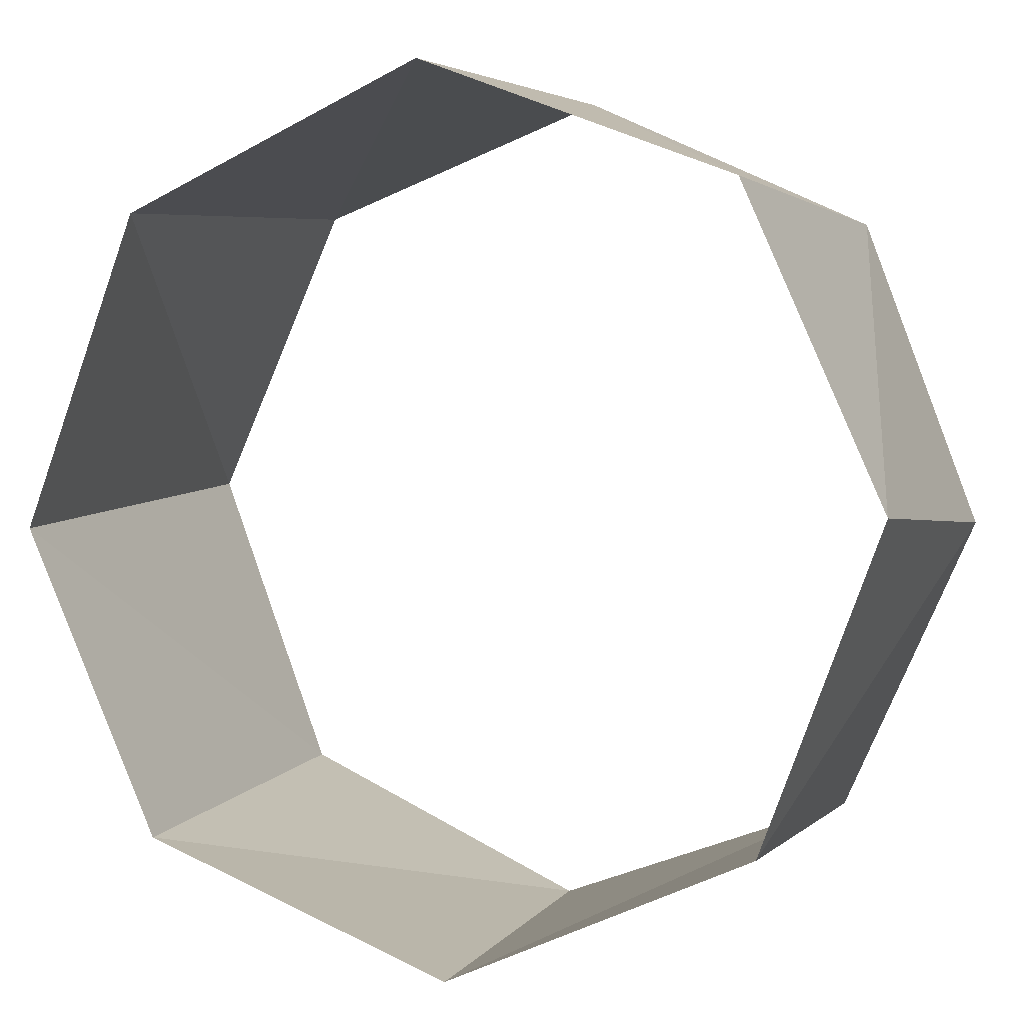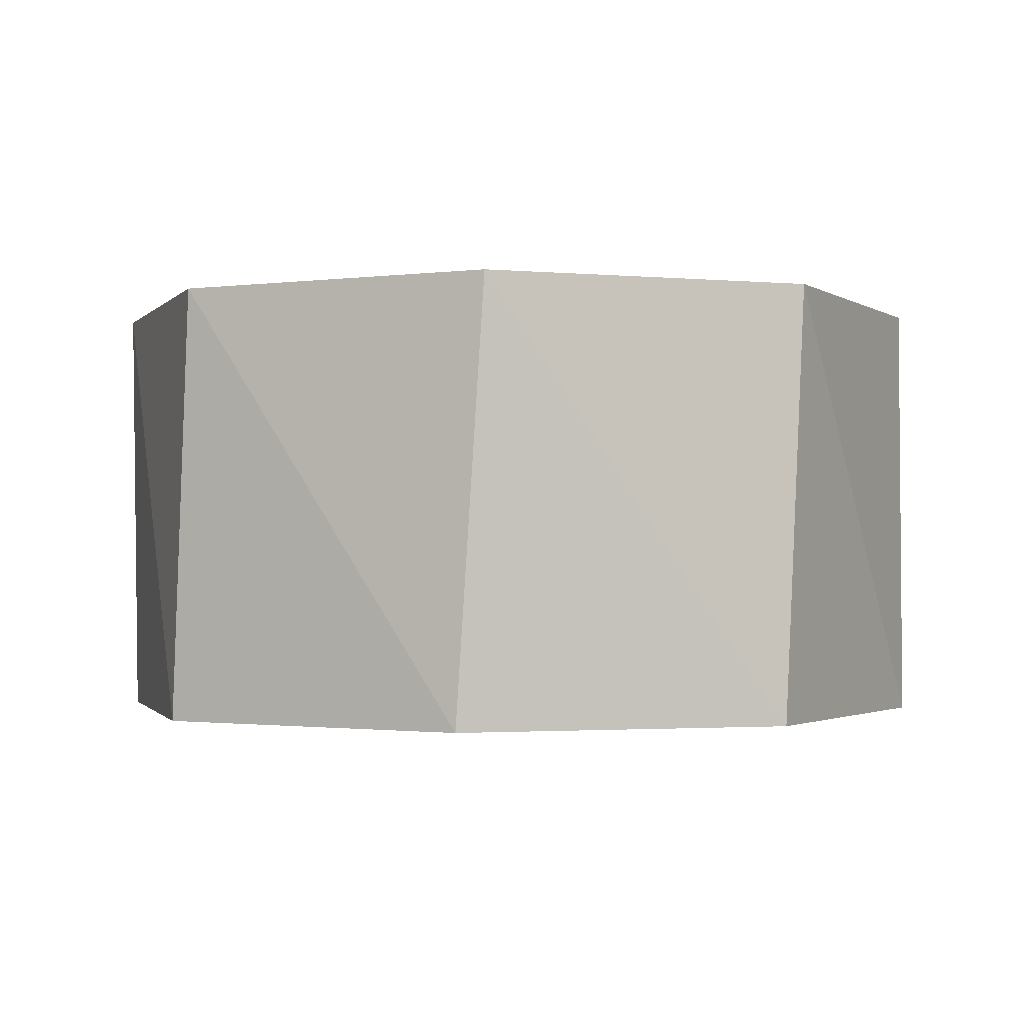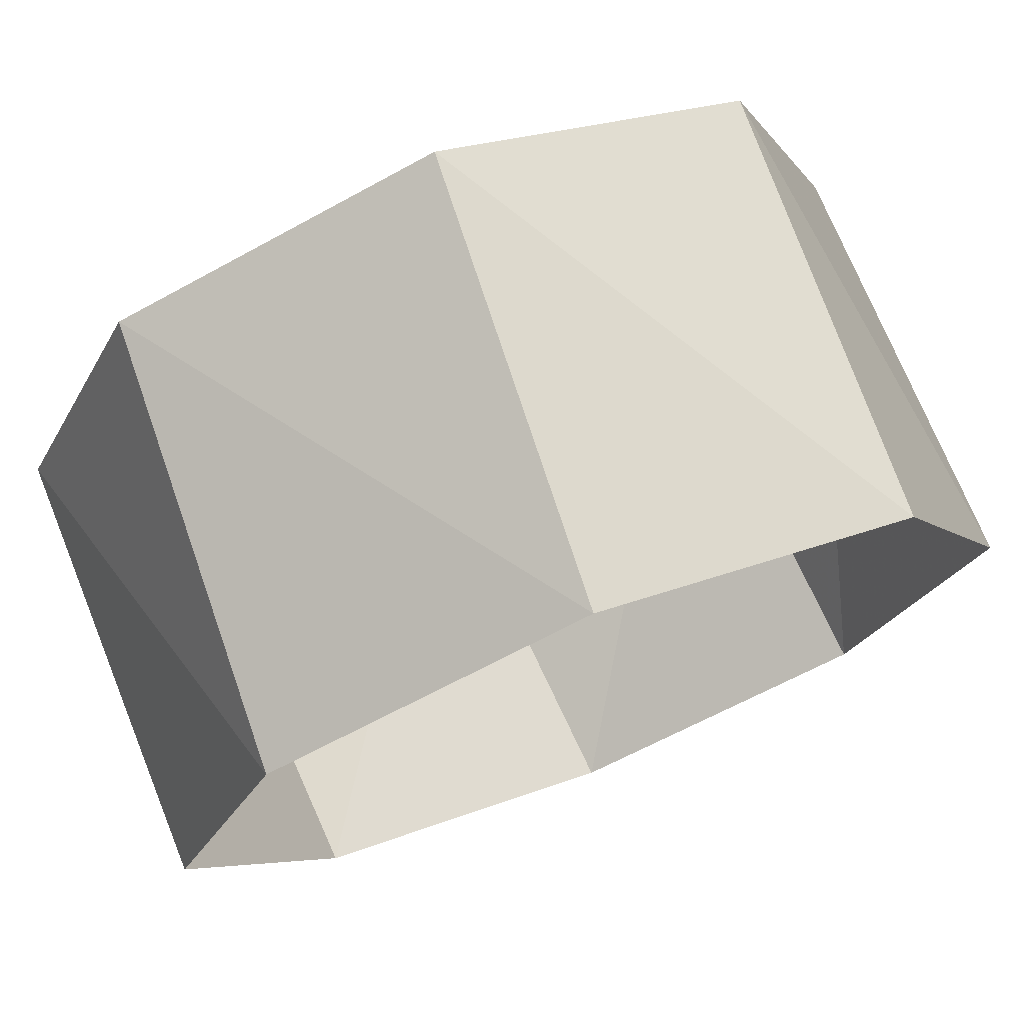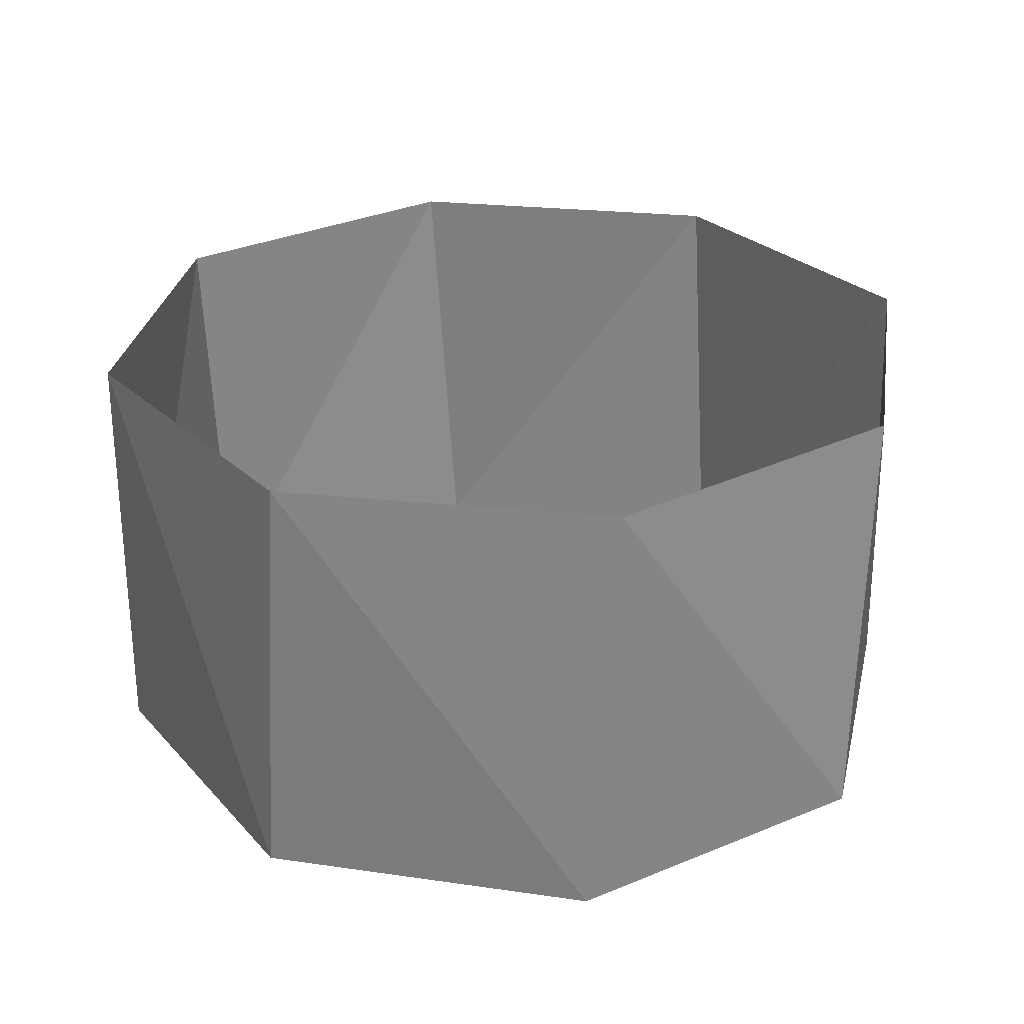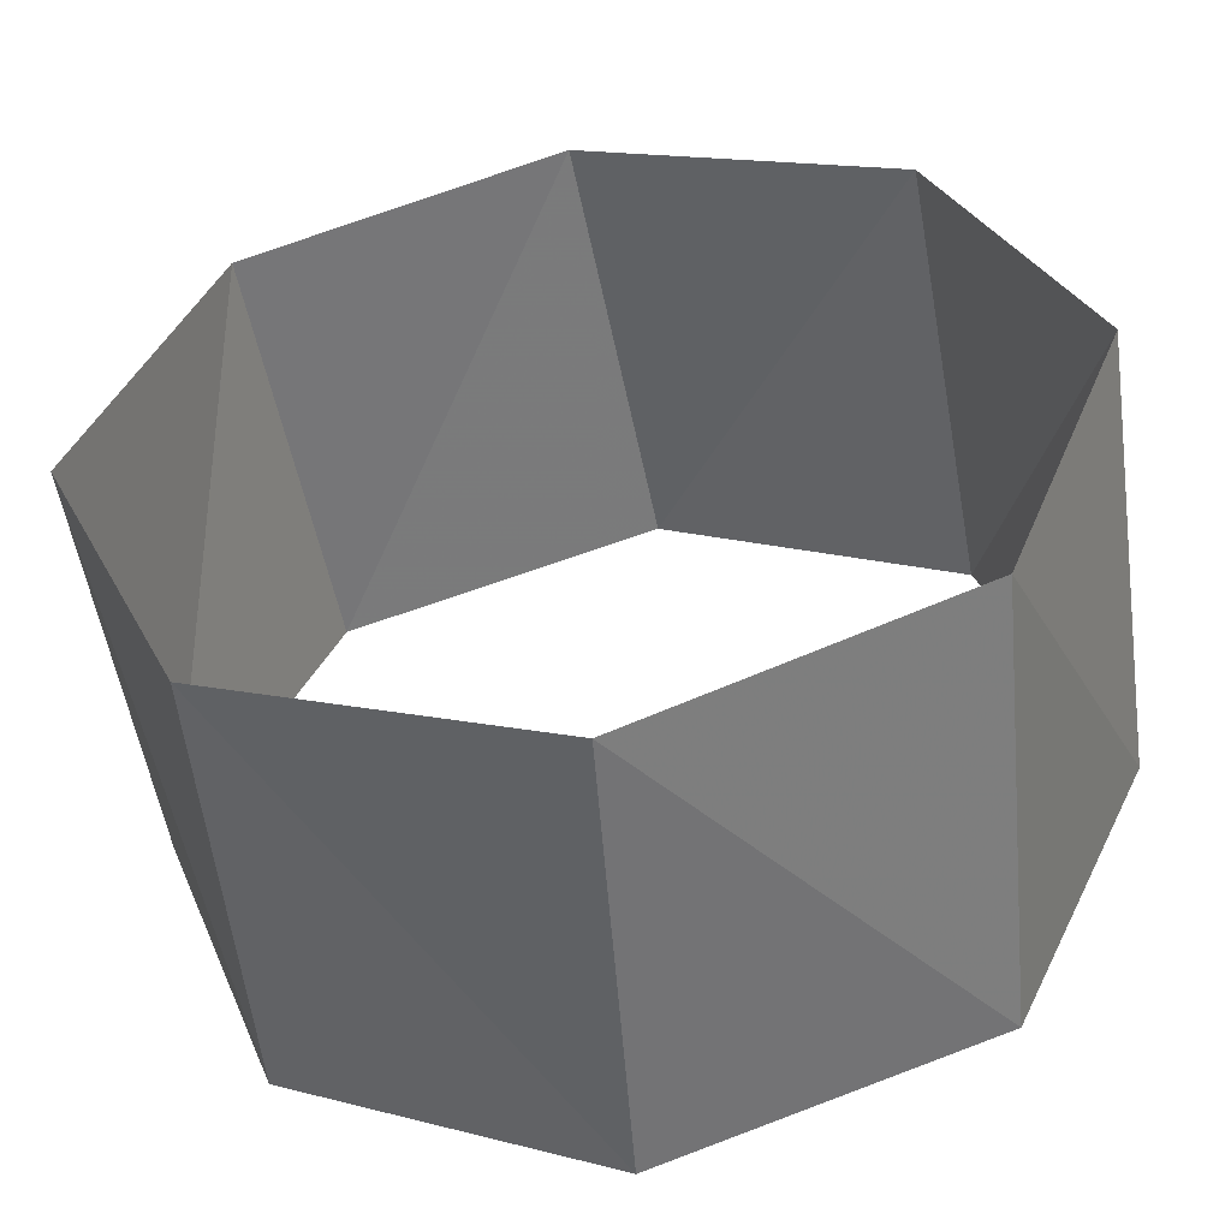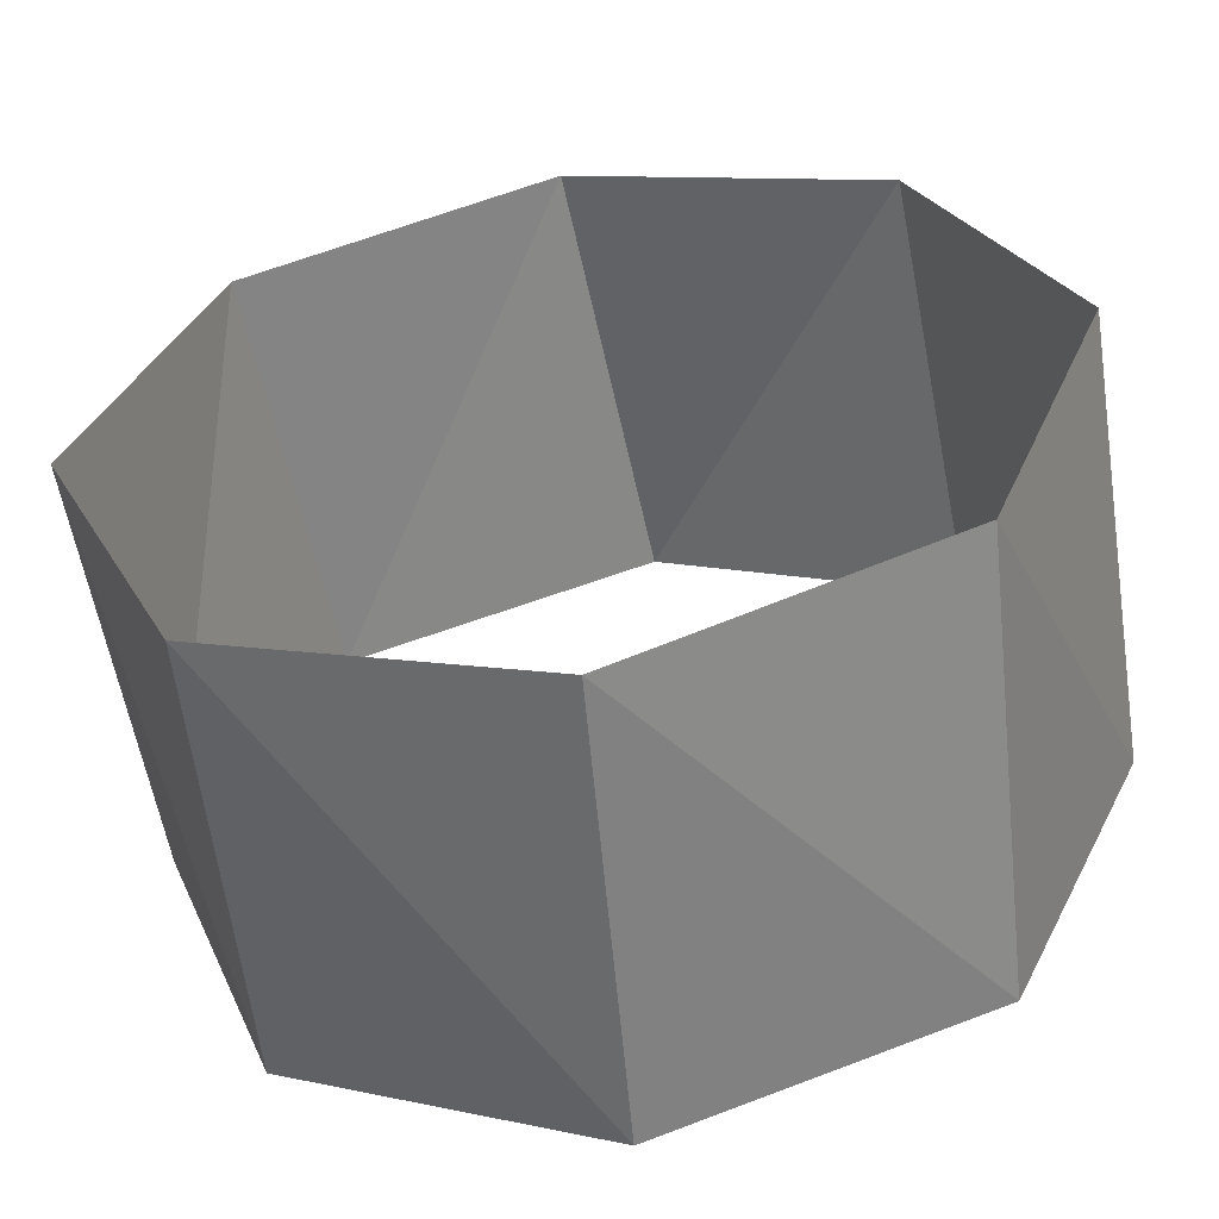
<metadata>
{"format":"obj","ext":"obj","renderer":"f3d","projection":"perspective","resolution":1024,"background":"white","views":[{"elev":3.1,"azim":-159.3,"up":"+Y"},{"elev":-1.4,"azim":95.2,"up":"+Z"},{"elev":74.6,"azim":158.3,"up":"+Y"},{"elev":27.8,"azim":33.3,"up":"+Z"},{"elev":-53.4,"azim":-172.2,"up":"+Y"},{"elev":-58.1,"azim":-171.4,"up":"+Y"}]}
</metadata>
<code>
v -0.6845 0.729 37
v -0.9995 0.03141 37
v -0.729 -0.6845 37
v -0.03141 -0.9995 37
v 0.6845 -0.729 37
v 0.9995 -0.03141 37
v 0.729 0.6845 37
v 0.03141 0.9995 37
v -0.729 0.6845 38
v -0.9995 -0.03141 38
v -0.6845 -0.729 38
v 0.03141 -0.9995 38
v 0.729 -0.6845 38
v 0.9995 0.03141 38
v 0.6845 0.729 38
v -0.03141 0.9995 38
f 16 8 15
f 8 15 7
f 15 7 14
f 7 14 6
f 14 6 13
f 6 13 5
f 13 5 12
f 5 12 4
f 12 4 11
f 4 11 3
f 11 3 10
f 3 10 2
f 10 2 9
f 2 9 1
f 9 1 16
f 1 16 8

</code>
